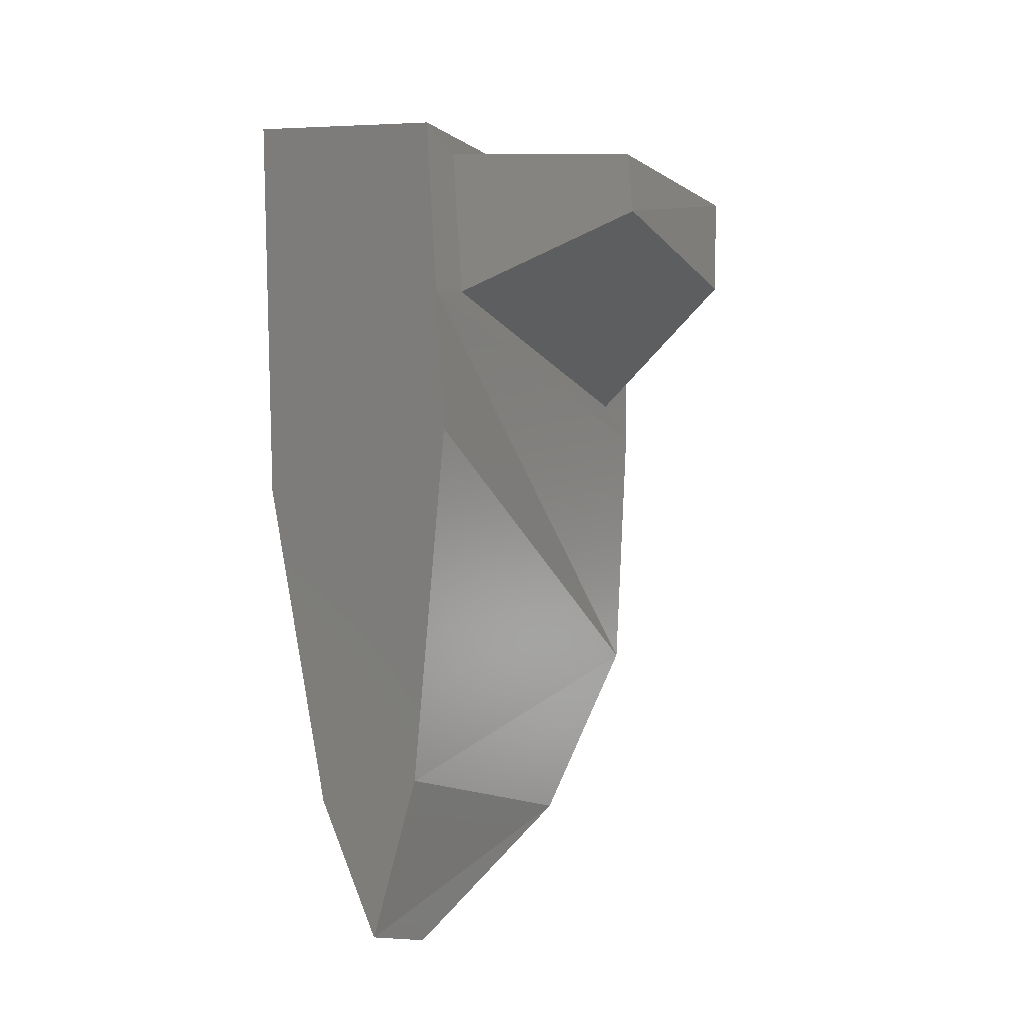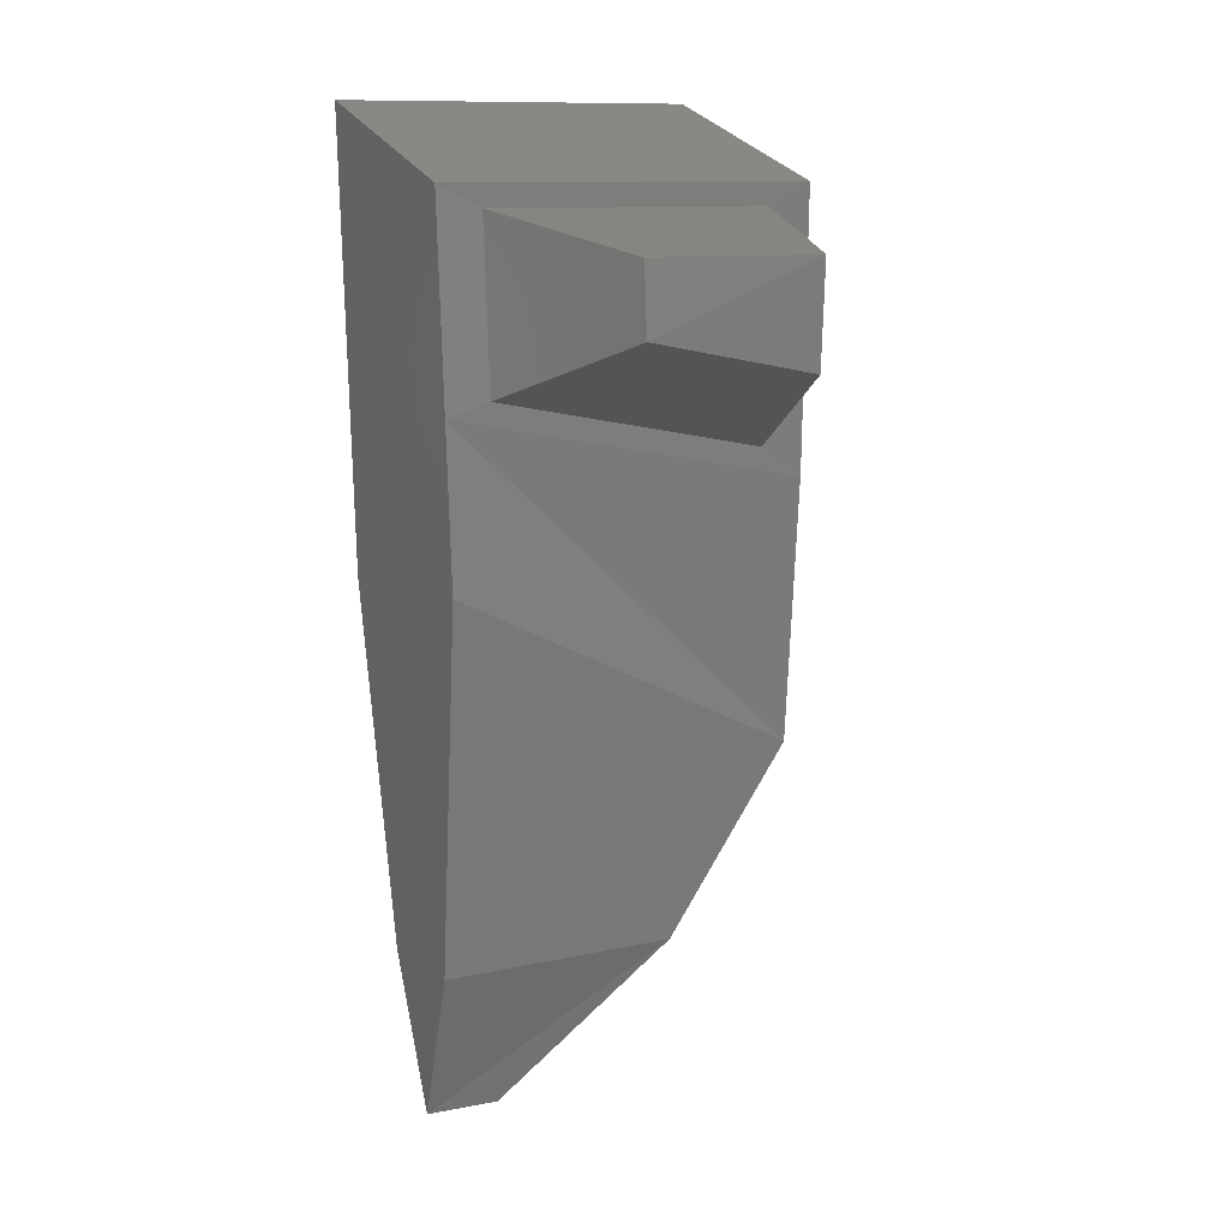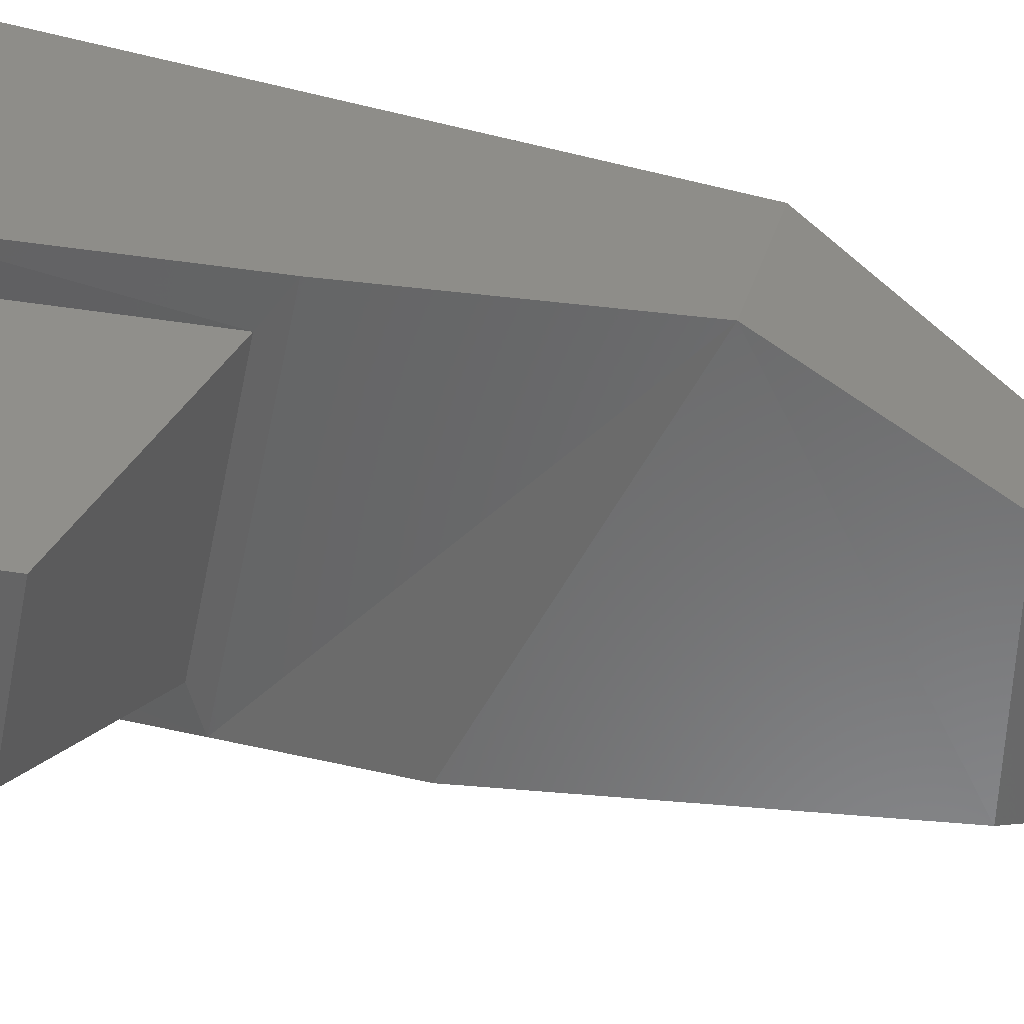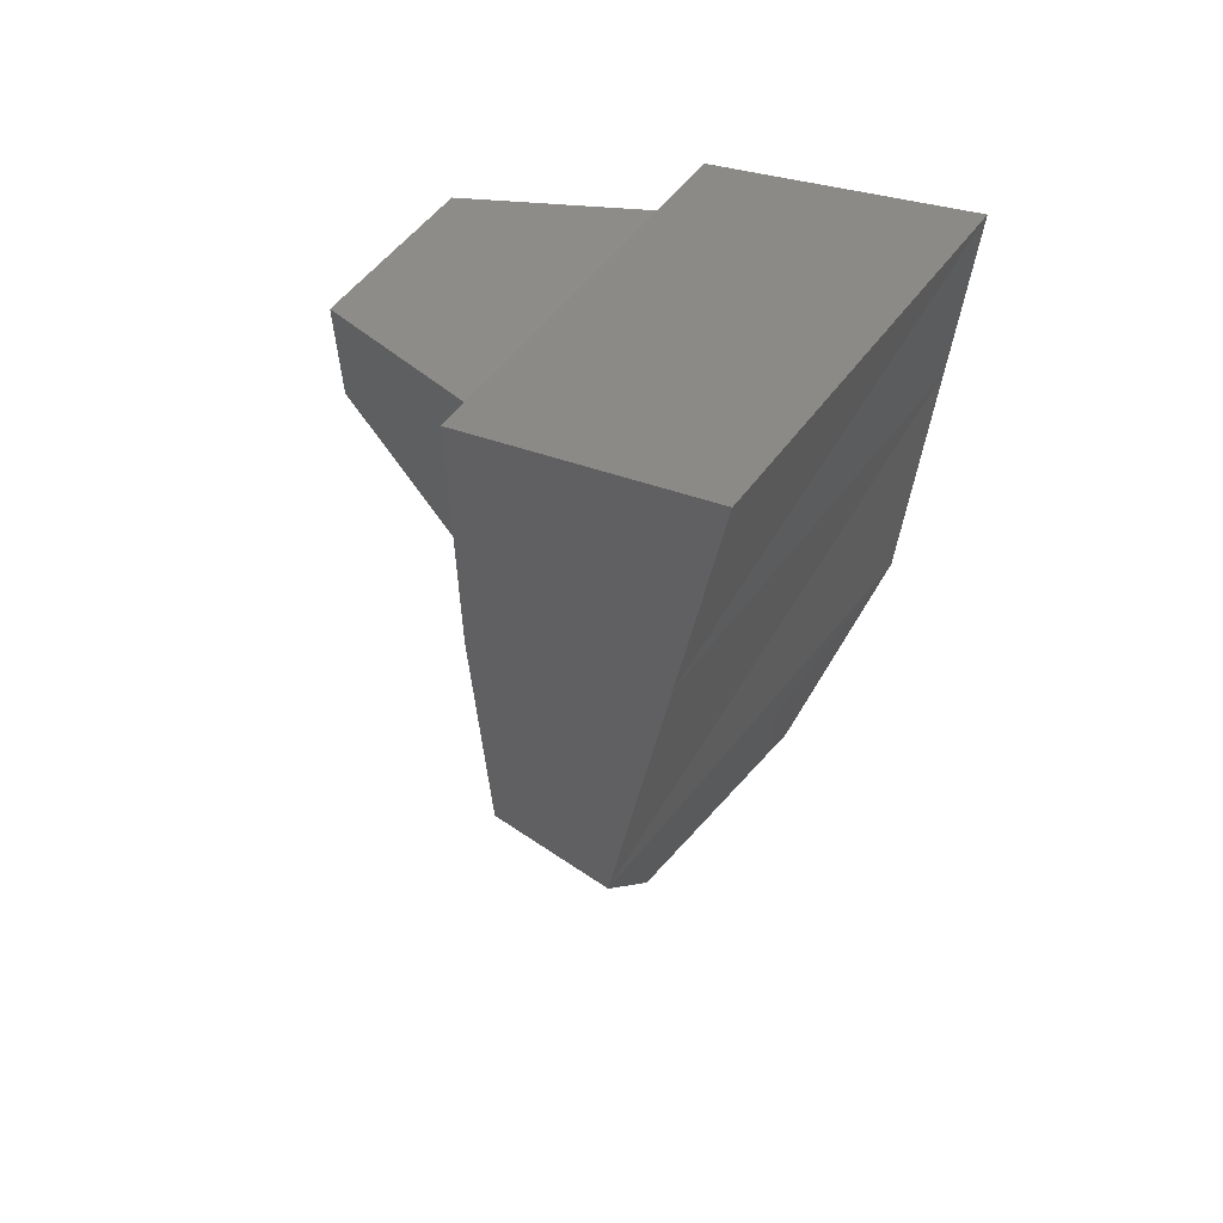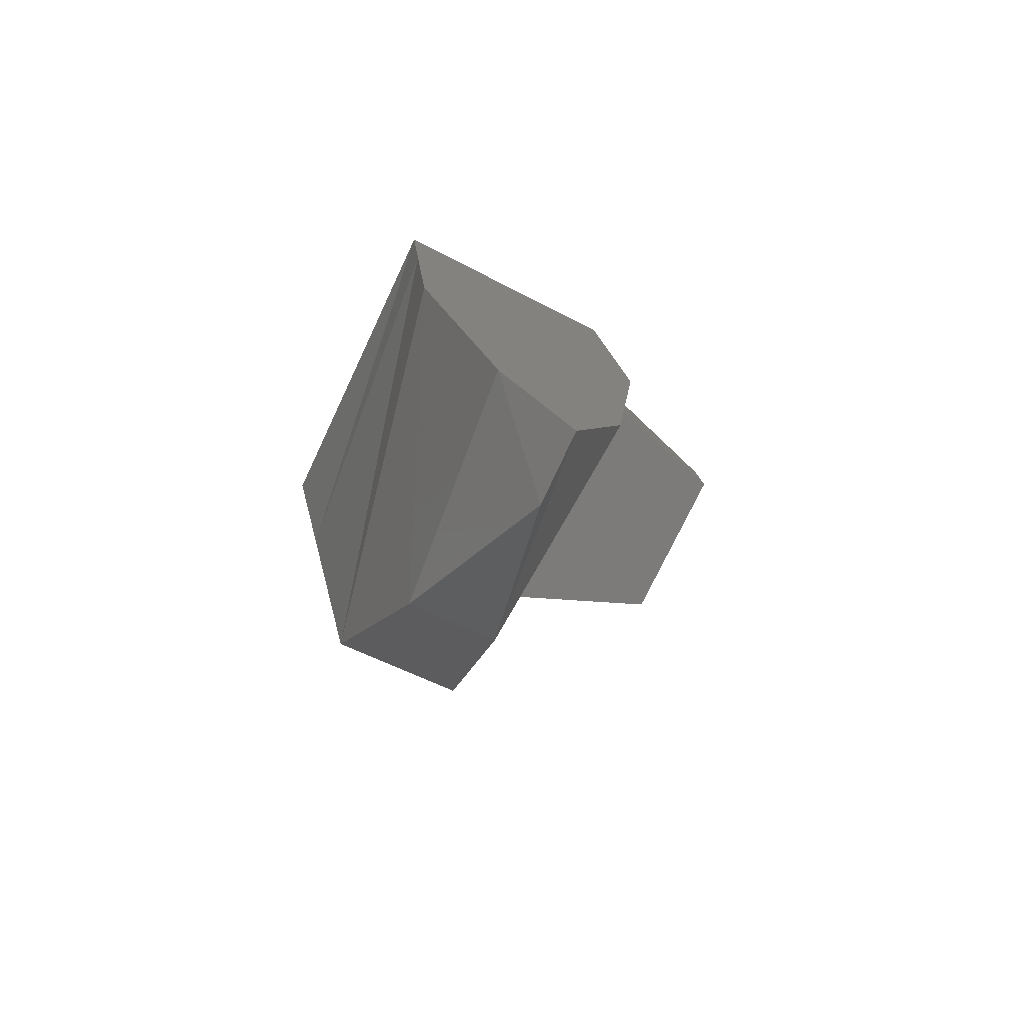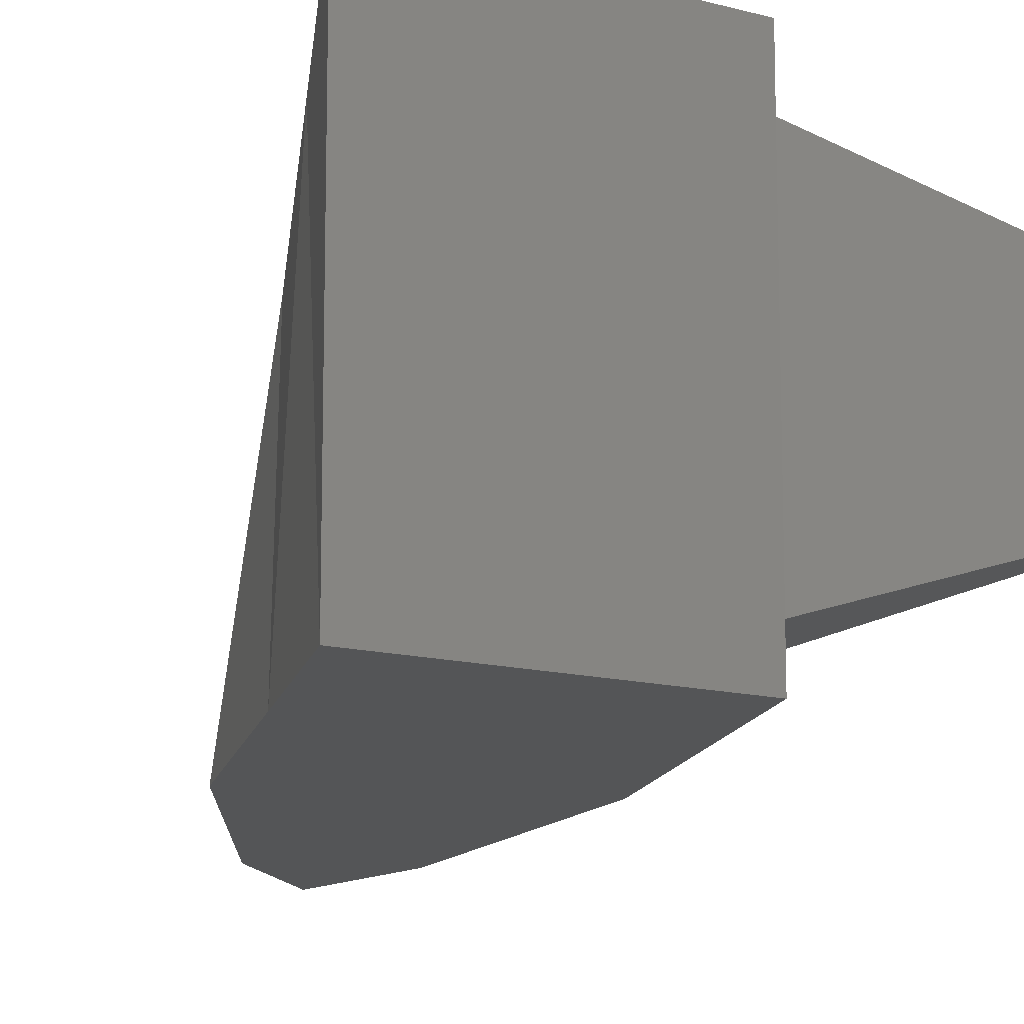
<metadata>
{"format":"stl","ext":"stl","renderer":"f3d","projection":"perspective","resolution":1024,"background":"white","views":[{"elev":-15.4,"azim":39.4,"up":"+Z"},{"elev":11.1,"azim":64.7,"up":"+Z"},{"elev":38.4,"azim":101.8,"up":"+Y"},{"elev":51.5,"azim":-145.4,"up":"+Z"},{"elev":-77.3,"azim":-25.1,"up":"+Z"},{"elev":-13.1,"azim":-16.1,"up":"+Y"}]}
</metadata>
<code>
# stl→obj: 32 verts, 60 faces
v 121.3 130.8 125.2
v 121.3 -71.16 125.2
v 146.7 128.9 -14.31
v 129.7 -71.16 23.34
v 182.9 126 -214.3
v 141.5 -71.16 -122.7
v 202.2 60.15 -313.8
v 192.2 -71.16 -314.6
v 233.4 -31.69 -391.3
v 233.4 -71.16 -391.3
v 264.4 -47.22 72.14
v 273.3 -71.16 -26
v 271.9 -47.22 -18.79
v 262.6 128.9 -65.85
v 263.8 105.1 -49.12
v 264.4 130.8 84.11
v 264.4 106.6 72.14
v 264.4 -71.16 84.11
v 165.2 -71.16 14.93
v 200.4 -71.16 11.82
v 235.6 -71.16 8.992
v 261.5 -71.16 -308.9
v 280.3 -71.16 -111.4
v 157.1 -71.16 114.9
v 192.8 -71.16 104.7
v 228.5 -71.16 94.34
v 251.5 60.15 -309.7
v 254.3 126 -208.5
v 370.1 78.7 52.21
v 370.1 -13.78 52.21
v 373.1 -13.78 15.48
v 368.2 77.78 -2.795
f 1 2 3
f 2 3 4
f 3 4 5
f 4 5 6
f 5 6 7
f 6 7 8
f 7 8 9
f 8 9 10
f 11 12 13
f 12 13 14
f 13 14 15
f 14 15 16
f 15 16 17
f 16 17 18
f 17 18 11
f 18 11 12
f 4 6 19
f 6 19 8
f 19 8 20
f 8 20 10
f 20 10 21
f 10 21 22
f 21 22 23
f 4 2 19
f 2 19 24
f 19 24 20
f 24 20 25
f 20 25 21
f 25 21 26
f 21 26 18
f 9 10 27
f 10 27 22
f 27 22 28
f 22 28 23
f 28 23 12
f 2 24 1
f 24 1 25
f 1 25 16
f 25 16 26
f 16 26 18
f 9 27 7
f 27 7 28
f 7 28 5
f 28 5 3
f 1 16 3
f 16 3 14
f 3 14 28
f 17 29 11
f 29 11 30
f 11 30 13
f 30 13 31
f 32 31 29
f 31 29 30
f 15 32 17
f 32 17 29
f 13 31 15
f 31 15 32
f 18 21 12
f 21 12 23
f 12 14 28

</code>
